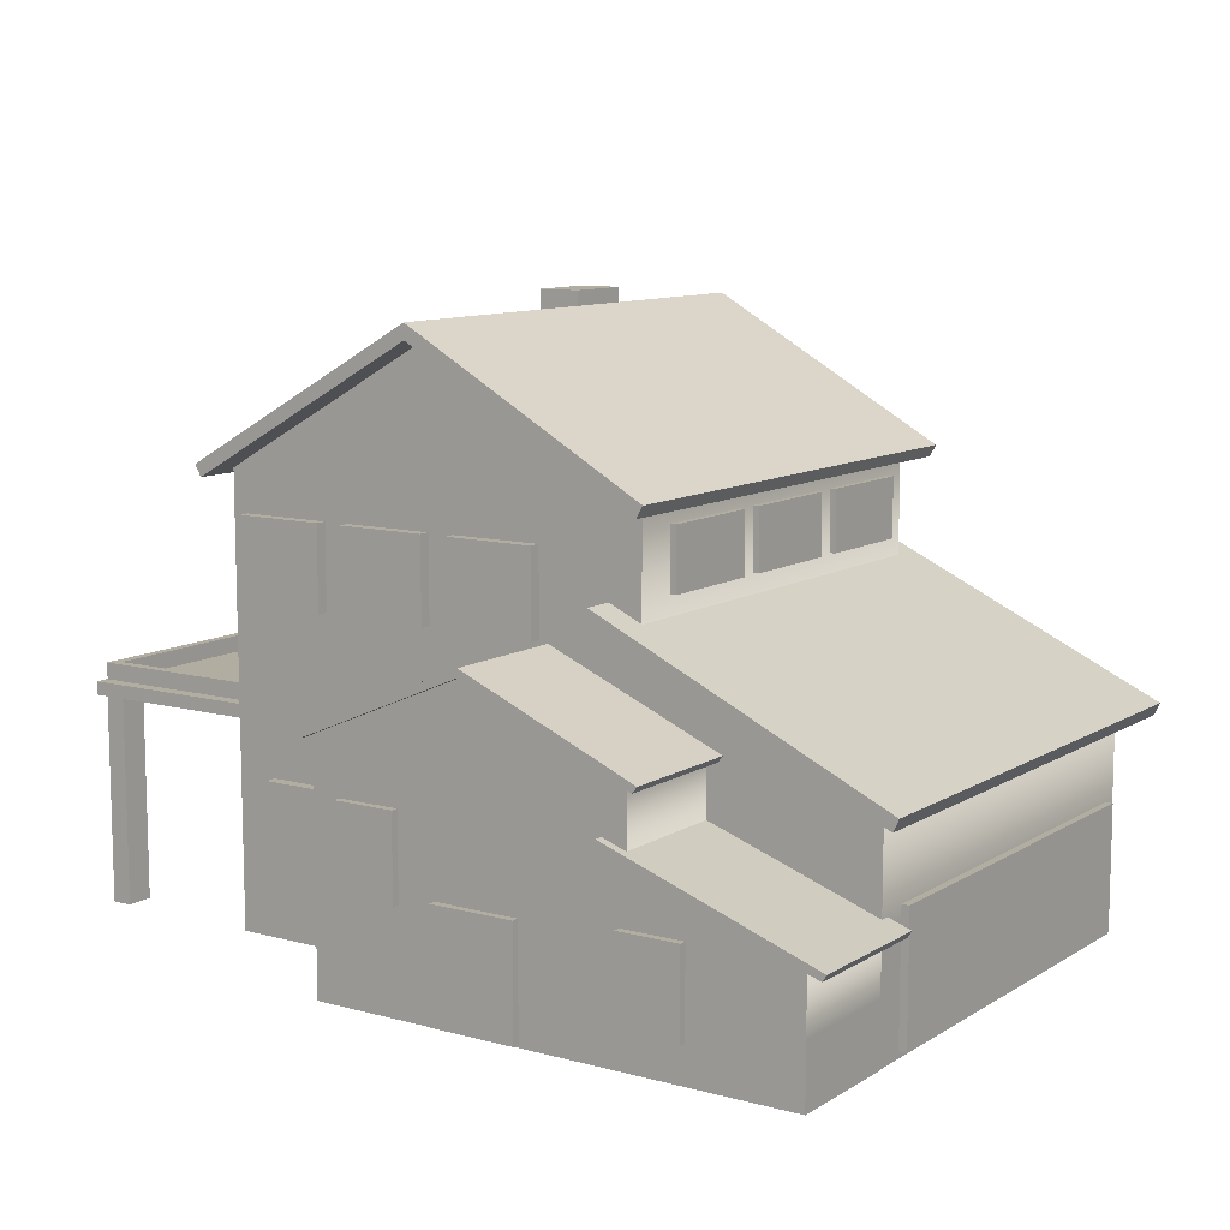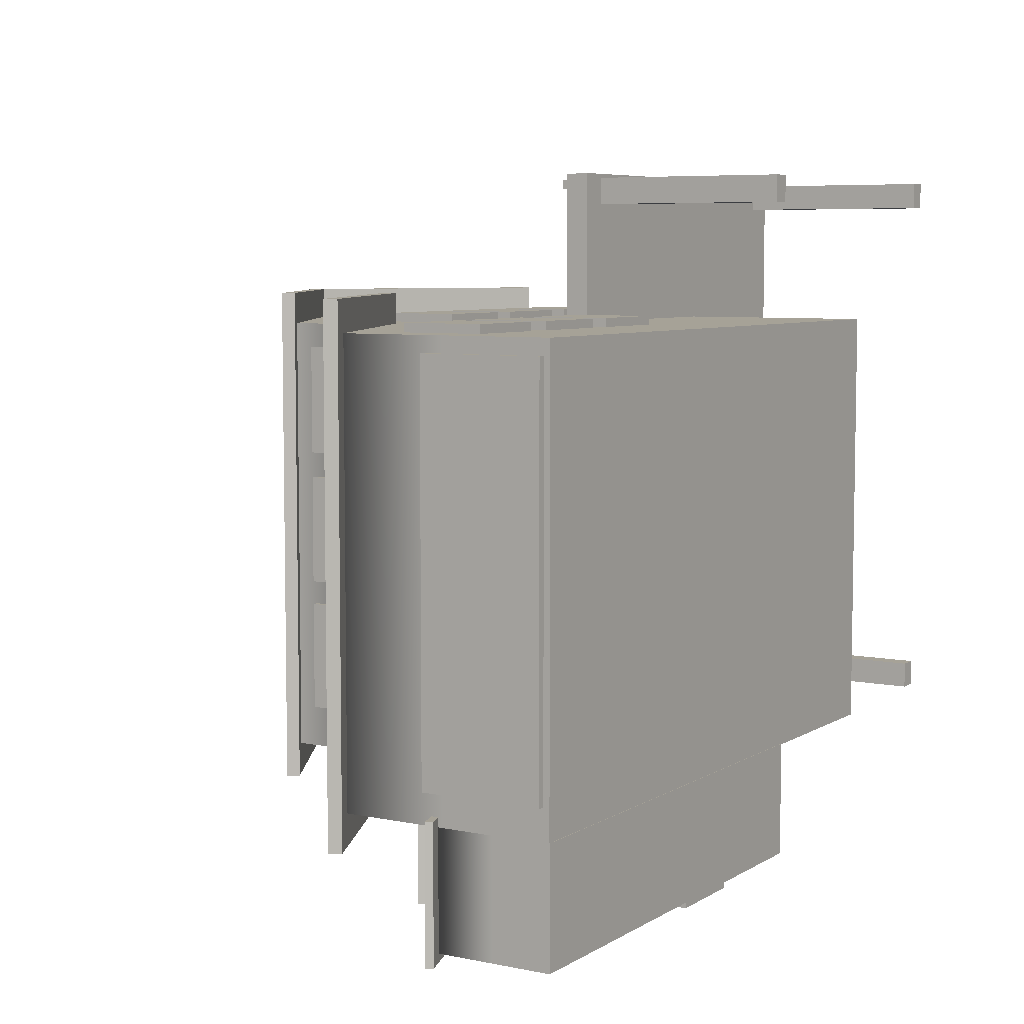
<metadata>
{"format":"obj","ext":"obj","renderer":"f3d","projection":"perspective","resolution":1024,"background":"white","views":[{"elev":10.3,"azim":-145.9,"up":"+Y"},{"elev":6.4,"azim":-58.7,"up":"+Z"}]}
</metadata>
<code>
g default
v -0.7994 0.0158 -1.485
v -0.4203 0.0158 -1.485
v -0.7994 0.491 -1.485
v -0.4203 0.491 -1.485
v -0.7994 0.491 -1.542
v -0.4203 0.491 -1.542
v -0.7994 0.0158 -1.542
v -0.4203 0.0158 -1.542
g Door
f 1 2 4 3
f 3 4 6 5
f 5 6 8 7
f 7 8 2 1
f 2 8 6 4
f 7 1 3 5
g default
v 0.3646 2.202 0.864
v 0.5609 2.202 0.864
v 0.3646 2.6 0.864
v 0.5609 2.6 0.864
v 0.3646 2.6 0.5428
v 0.5609 2.6 0.5428
v 0.3646 2.202 0.5428
v 0.5609 2.202 0.5428
g Chimney
f 9 10 12 11
f 11 12 14 13
f 13 14 16 15
f 15 16 10 9
f 10 16 14 12
f 15 9 11 13
g default
v -0.03774 2.523 1.127
v 1.036 1.916 1.127
v -0.008887 2.574 1.127
v 1.065 1.967 1.127
v -0.008887 2.574 -1.127
v 1.065 1.967 -1.127
v -0.03774 2.523 -1.127
v 1.036 1.916 -1.127
g pCube4 Roof
f 17 18 20 19
f 19 20 22 21
f 21 22 24 23
f 23 24 18 17
f 18 24 22 20
f 23 17 19 21
g default
v -1.054 1.916 1.127
v 0.02017 2.523 1.127
v -1.083 1.967 1.127
v -0.008681 2.574 1.127
v -1.083 1.967 -1.127
v -0.008681 2.574 -1.127
v -1.054 1.916 -1.127
v 0.02017 2.523 -1.127
g Roof pCube3
f 25 26 28 27
f 27 28 30 29
f 29 30 32 31
f 31 32 26 25
f 26 32 30 28
f 31 25 27 29
g default
v -2.108 0.9202 1.127
v -0.8157 1.52 1.127
v -2.133 0.9734 1.127
v -0.8404 1.573 1.127
v -2.133 0.9734 -1.127
v -0.8404 1.573 -1.127
v -2.108 0.9202 -1.127
v -0.8157 1.52 -1.127
g Roof pCube2
f 33 34 36 35
f 35 36 38 37
f 37 38 40 39
f 39 40 34 33
f 34 40 38 36
f 39 33 35 37
g default
v -1.318 1.034 -0.9456
v -0.5442 1.361 -0.9456
v -1.339 1.061 -0.9456
v -0.565 1.389 -0.9456
v -1.339 1.061 -1.546
v -0.565 1.389 -1.546
v -1.318 1.034 -1.546
v -0.5442 1.361 -1.546
g Roof pCube6
f 41 42 44 43
f 43 44 46 45
f 45 46 48 47
f 47 48 42 41
f 42 48 46 44
f 47 41 43 45
g default
v -0.586 1.361 -0.9456
v 0.1879 1.034 -0.9456
v -0.5652 1.389 -0.9456
v 0.2087 1.061 -0.9456
v -0.5652 1.389 -1.546
v 0.2087 1.061 -1.546
v -0.586 1.361 -1.546
v 0.1879 1.034 -1.546
g Roof pCube8
f 49 50 52 51
f 51 52 54 53
f 53 54 56 55
f 55 56 50 49
f 50 56 54 52
f 55 49 51 53
g default
v -2.077 0.4964 -0.9456
v -1.146 0.8201 -0.9456
v -2.095 0.5251 -0.9456
v -1.164 0.8488 -0.9456
v -2.095 0.5251 -1.546
v -1.164 0.8488 -1.546
v -2.077 0.4964 -1.546
v -1.146 0.8201 -1.546
g Roof pCube9
f 57 58 60 59
f 59 60 62 61
f 61 62 64 63
f 63 64 58 57
f 58 64 62 60
f 63 57 59 61
g default
v -1.998 0.003072 -0.9829
v -0.9144 0.003072 -0.9829
v -0.5588 0.003072 -0.9829
v -0.2032 0.003072 -0.9829
v 0.1524 0.003072 -0.9829
v -1.998 0.2694 -0.9829
v -0.9144 0.2694 -0.9829
v -0.5588 0.2694 -0.9829
v -0.2032 0.2694 -0.9829
v 0.1524 0.2694 -0.9829
v -1.998 0.5356 -0.9829
v -0.9144 0.5356 -0.9829
v -0.5588 0.5356 -0.9829
v -0.2032 0.5356 -0.9829
v 0.1524 0.5356 -0.9829
v -1.27 0.8019 -0.9829
v -0.9144 0.8019 -0.9829
v -0.5588 0.8019 -0.9829
v -0.2032 0.8019 -0.9829
v 0.1524 0.8019 -0.9829
v -1.27 1.068 -0.9829
v -0.9144 1.216 -0.9829
v -0.5588 1.362 -0.9829
v -0.2032 1.216 -0.9829
v 0.1524 1.068 -0.9829
v -1.27 1.068 -1.114
v -0.9144 1.216 -1.114
v -0.5588 1.362 -1.114
v -0.2032 1.216 -1.114
v 0.1524 1.068 -1.114
v -1.27 1.068 -1.246
v -0.9144 1.216 -1.246
v -0.5588 1.362 -1.246
v -0.2032 1.216 -1.246
v 0.1524 1.068 -1.246
v -1.27 1.068 -1.378
v -0.9144 1.216 -1.378
v -0.5588 1.362 -1.378
v -0.2032 1.216 -1.378
v 0.1524 1.068 -1.378
v -1.27 1.068 -1.509
v -0.9144 1.216 -1.509
v -0.5588 1.362 -1.509
v -0.2032 1.216 -1.509
v 0.1524 1.068 -1.509
v -1.27 0.8019 -1.509
v -0.9144 0.8019 -1.509
v -0.5588 0.8019 -1.509
v -0.2032 0.8019 -1.509
v 0.1524 0.8019 -1.509
v -1.998 0.5356 -1.509
v -0.9144 0.5356 -1.509
v -0.5588 0.5356 -1.509
v -0.2032 0.5356 -1.509
v 0.1524 0.5356 -1.509
v -1.998 0.2694 -1.509
v -0.9144 0.2694 -1.509
v -0.5588 0.2694 -1.509
v -0.2032 0.2694 -1.509
v 0.1524 0.2694 -1.509
v -1.998 0.003072 -1.509
v -0.9144 0.003072 -1.509
v -0.5588 0.003072 -1.509
v -0.2032 0.003072 -1.509
v 0.1524 0.003072 -1.509
v -1.998 0.003072 -1.378
v -0.9144 0.003072 -1.378
v -0.5588 0.003072 -1.378
v -0.2032 0.003072 -1.378
v 0.1524 0.003072 -1.378
v -1.998 0.003072 -1.246
v -0.9144 0.003072 -1.246
v -0.5588 0.003072 -1.246
v -0.2032 0.003072 -1.246
v 0.1524 0.003072 -1.246
v -1.998 0.003072 -1.114
v -0.9144 0.003072 -1.114
v -0.5588 0.003072 -1.114
v -0.2032 0.003072 -1.114
v 0.1524 0.003072 -1.114
v 0.1524 0.2694 -1.378
v 0.1524 0.2694 -1.246
v 0.1524 0.2694 -1.114
v 0.1524 0.5356 -1.378
v 0.1524 0.5356 -1.246
v 0.1524 0.5356 -1.114
v 0.1524 0.8019 -1.378
v 0.1524 0.8019 -1.246
v 0.1524 0.8019 -1.114
v -1.998 0.2694 -1.378
v -1.998 0.2694 -1.246
v -1.998 0.2694 -1.114
v -1.998 0.5356 -1.378
v -1.998 0.5356 -1.246
v -1.998 0.5356 -1.114
v -1.27 0.8019 -1.378
v -1.27 0.8019 -1.246
v -1.27 0.8019 -1.114
g pCube7 Building
f 65 66 71 70
f 66 67 72 71
f 67 68 73 72
f 68 69 74 73
f 70 71 76 75
f 71 72 77 76
f 72 73 78 77
f 73 74 79 78
f 75 76 81 80
f 76 77 82 81
f 77 78 83 82
f 78 79 84 83
f 80 81 86 85
f 81 82 87 86
f 82 83 88 87
f 83 84 89 88
f 85 86 91 90
f 86 87 92 91
f 87 88 93 92
f 88 89 94 93
f 90 91 96 95
f 91 92 97 96
f 92 93 98 97
f 93 94 99 98
f 95 96 101 100
f 96 97 102 101
f 97 98 103 102
f 98 99 104 103
f 100 101 106 105
f 101 102 107 106
f 102 103 108 107
f 103 104 109 108
f 105 106 111 110
f 106 107 112 111
f 107 108 113 112
f 108 109 114 113
f 110 111 116 115
f 111 112 117 116
f 112 113 118 117
f 113 114 119 118
f 115 116 121 120
f 116 117 122 121
f 117 118 123 122
f 118 119 124 123
f 120 121 126 125
f 121 122 127 126
f 122 123 128 127
f 123 124 129 128
f 125 126 131 130
f 126 127 132 131
f 127 128 133 132
f 128 129 134 133
f 130 131 136 135
f 131 132 137 136
f 132 133 138 137
f 133 134 139 138
f 135 136 141 140
f 136 137 142 141
f 137 138 143 142
f 138 139 144 143
f 140 141 66 65
f 141 142 67 66
f 142 143 68 67
f 143 144 69 68
f 134 129 124 145
f 139 134 145 146
f 144 139 146 147
f 69 144 147 74
f 145 124 119 148
f 146 145 148 149
f 147 146 149 150
f 74 147 150 79
f 148 119 114 151
f 149 148 151 152
f 150 149 152 153
f 79 150 153 84
f 151 114 109 104
f 152 151 104 99
f 153 152 99 94
f 84 153 94 89
f 125 130 154 120
f 130 135 155 154
f 135 140 156 155
f 140 65 70 156
f 120 154 157 115
f 154 155 158 157
f 155 156 159 158
f 156 70 75 159
f 115 157 160 110
f 157 158 161 160
f 158 159 162 161
f 159 75 80 162
f 110 160 100 105
f 160 161 95 100
f 161 162 90 95
f 162 80 85 90
g default
v -1.998 0.005695 0.9873
v -0.4937 0.005695 0.9873
v 0 0.005695 0.9873
v 0.4937 0.005695 0.9873
v 0.9873 0.005695 0.9873
v -1.998 0.4993 0.9873
v -0.4937 0.4993 0.9873
v 0 0.4993 0.9873
v 0.4937 0.4993 0.9873
v 0.9873 0.4993 0.9873
v -1.998 0.993 0.9873
v -0.4937 0.993 0.9873
v 0 0.993 0.9873
v 0.4937 0.993 0.9873
v 0.9873 0.993 0.9873
v -0.9873 1.487 0.9873
v -0.4937 1.487 0.9873
v 0 1.487 0.9873
v 0.4937 1.487 0.9873
v 0.9873 1.487 0.9873
v -0.9873 1.98 0.9873
v -0.4937 2.254 0.9873
v 0 2.525 0.9873
v 0.4937 2.254 0.9873
v 0.9873 1.98 0.9873
v -0.9873 1.98 0.4937
v -0.4937 2.254 0.4937
v 0 2.525 0.4937
v 0.4937 2.254 0.4937
v 0.9873 1.98 0.4937
v -0.9873 1.98 0
v -0.4937 2.254 0
v 0 2.525 0
v 0.4937 2.254 0
v 0.9873 1.98 0
v -0.9873 1.98 -0.4937
v -0.4937 2.254 -0.4937
v 0 2.525 -0.4937
v 0.4937 2.254 -0.4937
v 0.9873 1.98 -0.4937
v -0.9873 1.98 -0.9873
v -0.4937 2.254 -0.9873
v 0 2.525 -0.9873
v 0.4937 2.254 -0.9873
v 0.9873 1.98 -0.9873
v -0.9873 1.487 -0.9873
v -0.4937 1.487 -0.9873
v 0 1.487 -0.9873
v 0.4937 1.487 -0.9873
v 0.9873 1.487 -0.9873
v -1.998 0.993 -0.9873
v -0.4937 0.993 -0.9873
v 0 0.993 -0.9873
v 0.4937 0.993 -0.9873
v 0.9873 0.993 -0.9873
v -1.998 0.4993 -0.9873
v -0.4937 0.4993 -0.9873
v 0 0.4993 -0.9873
v 0.4937 0.4993 -0.9873
v 0.9873 0.4993 -0.9873
v -1.998 0.005695 -0.9873
v -0.4937 0.005695 -0.9873
v 0 0.005695 -0.9873
v 0.4937 0.005695 -0.9873
v 0.9873 0.005695 -0.9873
v -1.998 0.005695 -0.4937
v -0.4937 0.005695 -0.4937
v 0 0.005695 -0.4937
v 0.4937 0.005695 -0.4937
v 0.9873 0.005695 -0.4937
v -1.998 0.005695 0
v -0.4937 0.005695 0
v 0 0.005695 0
v 0.4937 0.005695 0
v 0.9873 0.005695 0
v -1.998 0.005695 0.4937
v -0.4937 0.005695 0.4937
v 0 0.005695 0.4937
v 0.4937 0.005695 0.4937
v 0.9873 0.005695 0.4937
v 0.9873 0.4993 -0.4937
v 0.9873 0.4993 0
v 0.9873 0.4993 0.4937
v 0.9873 0.993 -0.4937
v 0.9873 0.993 0
v 0.9873 0.993 0.4937
v 0.9873 1.487 -0.4937
v 0.9873 1.487 0
v 0.9873 1.487 0.4937
v -1.998 0.4993 -0.4937
v -1.998 0.4993 0
v -1.998 0.4993 0.4937
v -1.998 0.993 -0.4937
v -1.998 0.993 0
v -1.998 0.993 0.4937
v -0.9873 1.487 -0.4937
v -0.9873 1.487 0
v -0.9873 1.487 0.4937
g Building pCube1
f 163 164 169 168
f 164 165 170 169
f 165 166 171 170
f 166 167 172 171
f 168 169 174 173
f 169 170 175 174
f 170 171 176 175
f 171 172 177 176
f 173 174 179 178
f 174 175 180 179
f 175 176 181 180
f 176 177 182 181
f 178 179 184 183
f 179 180 185 184
f 180 181 186 185
f 181 182 187 186
f 183 184 189 188
f 184 185 190 189
f 185 186 191 190
f 186 187 192 191
f 188 189 194 193
f 189 190 195 194
f 190 191 196 195
f 191 192 197 196
f 193 194 199 198
f 194 195 200 199
f 195 196 201 200
f 196 197 202 201
f 198 199 204 203
f 199 200 205 204
f 200 201 206 205
f 201 202 207 206
f 203 204 209 208
f 204 205 210 209
f 205 206 211 210
f 206 207 212 211
f 208 209 214 213
f 209 210 215 214
f 210 211 216 215
f 211 212 217 216
f 213 214 219 218
f 214 215 220 219
f 215 216 221 220
f 216 217 222 221
f 218 219 224 223
f 219 220 225 224
f 220 221 226 225
f 221 222 227 226
f 223 224 229 228
f 224 225 230 229
f 225 226 231 230
f 226 227 232 231
f 228 229 234 233
f 229 230 235 234
f 230 231 236 235
f 231 232 237 236
f 233 234 239 238
f 234 235 240 239
f 235 236 241 240
f 236 237 242 241
f 238 239 164 163
f 239 240 165 164
f 240 241 166 165
f 241 242 167 166
f 232 227 222 243
f 237 232 243 244
f 242 237 244 245
f 167 242 245 172
f 243 222 217 246
f 244 243 246 247
f 245 244 247 248
f 172 245 248 177
f 246 217 212 249
f 247 246 249 250
f 248 247 250 251
f 177 248 251 182
f 249 212 207 202
f 250 249 202 197
f 251 250 197 192
f 182 251 192 187
f 223 228 252 218
f 228 233 253 252
f 233 238 254 253
f 238 163 168 254
f 218 252 255 213
f 252 253 256 255
f 253 254 257 256
f 254 168 173 257
f 213 255 258 208
f 255 256 259 258
f 256 257 260 259
f 257 173 178 260
f 208 258 198 203
f 258 259 193 198
f 259 260 188 193
f 260 178 183 188
g default
v 1.678 -0.004582 -0.8345
v 1.769 -0.004582 -0.8345
v 1.678 0.9589 -0.8345
v 1.769 0.9589 -0.8345
v 1.678 0.9589 -0.9569
v 1.769 0.9589 -0.9569
v 1.678 -0.004582 -0.9569
v 1.769 -0.004582 -0.9569
g pCube10 Balcony
f 261 262 264 263
f 263 264 266 265
f 265 266 268 267
f 267 268 262 261
f 262 268 266 264
f 267 261 263 265
g default
v 0.9653 0.967 -0.8737
v 1.804 0.967 -0.8737
v 0.9653 1.04 -0.8737
v 1.804 1.04 -0.8737
v 0.9653 1.04 -0.9177
v 1.804 1.04 -0.9177
v 0.9653 0.967 -0.9177
v 1.804 0.967 -0.9177
g Balcony pCube24
f 269 270 272 271
f 271 272 274 273
f 273 274 276 275
f 275 276 270 269
f 270 276 274 272
f 275 269 271 273
g default
v -0.1245 0.904 1.681
v 1.824 0.904 1.681
v -0.1245 0.9626 1.681
v 1.824 0.9626 1.681
v -0.1245 0.9626 -0.9615
v 1.824 0.9626 -0.9615
v -0.1245 0.904 -0.9615
v 1.824 0.904 -0.9615
g Balcony pCube5
f 277 278 280 279
f 279 280 282 281
f 281 282 284 283
f 283 284 278 277
f 278 284 282 280
f 283 277 279 281
g default
v 1.678 -0.004582 1.662
v 1.769 -0.004582 1.662
v 1.678 0.9589 1.662
v 1.769 0.9589 1.662
v 1.678 0.9589 1.54
v 1.769 0.9589 1.54
v 1.678 -0.004582 1.54
v 1.769 -0.004582 1.54
g Balcony pCube11
f 285 286 288 287
f 287 288 290 289
f 289 290 292 291
f 291 292 286 285
f 286 292 290 288
f 291 285 287 289
g default
v 1.802 0.967 1.61
v 1.802 0.967 -0.8989
v 1.802 1.04 1.61
v 1.802 1.04 -0.8989
v 1.758 1.04 1.61
v 1.758 1.04 -0.8989
v 1.758 0.967 1.61
v 1.758 0.967 -0.8989
g Balcony pCube26
f 293 294 296 295
f 295 296 298 297
f 297 298 300 299
f 299 300 294 293
f 294 300 298 296
f 299 293 295 297
g default
v -0.115 0.967 1.652
v 1.814 0.967 1.652
v -0.115 1.04 1.652
v 1.814 1.04 1.652
v -0.115 1.04 1.608
v 1.814 1.04 1.608
v -0.115 0.967 1.608
v 1.814 0.967 1.608
g Balcony pCube25
f 301 302 304 303
f 303 304 306 305
f 305 306 308 307
f 307 308 302 301
f 302 308 306 304
f 307 301 303 305
g default
v 0.01011 -0.004582 1.662
v 0.1013 -0.004582 1.662
v 0.01011 0.9589 1.662
v 0.1013 0.9589 1.662
v 0.01011 0.9589 1.54
v 0.1013 0.9589 1.54
v 0.01011 -0.004582 1.54
v 0.1013 -0.004582 1.54
g Balcony pCube12
f 309 310 312 311
f 311 312 314 313
f 313 314 316 315
f 315 316 310 309
f 310 316 314 312
f 315 309 311 313
g default
v -0.03511 0.967 1.681
v -0.03511 0.967 0.9853
v -0.03511 1.04 1.681
v -0.03511 1.04 0.9853
v -0.07908 1.04 1.681
v -0.07908 1.04 0.9853
v -0.07908 0.967 1.681
v -0.07908 0.967 0.9853
g Balcony pCube27
f 317 318 320 319
f 319 320 322 321
f 321 322 324 323
f 323 324 318 317
f 318 324 322 320
f 323 317 319 321
g default
v 0.4265 0.2062 -0.9804
v 0.8056 0.2062 -0.9804
v 0.4265 0.6815 -0.9804
v 0.8056 0.6815 -0.9804
v 0.4265 0.6815 -1.038
v 0.8056 0.6815 -1.038
v 0.4265 0.2062 -1.038
v 0.8056 0.2062 -1.038
g pCube13 Windows
f 325 326 328 327
f 327 328 330 329
f 329 330 332 331
f 331 332 326 325
f 326 332 330 328
f 331 325 327 329
g default
v 1.009 0.9794 0.9162
v 1.009 0.9794 -0.8439
v 1.009 1.527 0.9162
v 1.009 1.527 -0.8439
v 0.9518 1.527 0.9162
v 0.9518 1.527 -0.8439
v 0.9518 0.9794 0.9162
v 0.9518 0.9794 -0.8439
g Windows pCube19
f 333 334 336 335
f 335 336 338 337
f 337 338 340 339
f 339 340 334 333
f 334 340 338 336
f 339 333 335 337
g default
v 1.009 0.03381 0.9162
v 1.009 0.03381 -0.8439
v 1.009 0.5811 0.9162
v 1.009 0.5811 -0.8439
v 0.9518 0.5811 0.9162
v 0.9518 0.5811 -0.8439
v 0.9518 0.03381 0.9162
v 0.9518 0.03381 -0.8439
g Windows pCube20
f 341 342 344 343
f 343 344 346 345
f 345 346 348 347
f 347 348 342 341
f 342 348 346 344
f 347 341 343 345
g default
v -0.9569 1.59 0.2792
v -0.9569 1.59 -0.2069
v -0.9569 1.855 0.2792
v -0.9569 1.855 -0.2069
v -1.014 1.855 0.2792
v -1.014 1.855 -0.2069
v -1.014 1.59 0.2792
v -1.014 1.59 -0.2069
g Windows pCube21
f 349 350 352 351
f 351 352 354 353
f 353 354 356 355
f 355 356 350 349
f 350 356 354 352
f 355 349 351 353
g default
v -0.2515 0.448 -1.485
v 0.02471 0.448 -1.485
v -0.2515 0.819 -1.485
v 0.02471 0.819 -1.485
v -0.2515 0.819 -1.542
v 0.02471 0.819 -1.542
v -0.2515 0.448 -1.542
v 0.02471 0.448 -1.542
g Windows pCube29
f 357 358 360 359
f 359 360 362 361
f 361 362 364 363
f 363 364 358 357
f 358 364 362 360
f 363 357 359 361
g default
v -1.515 0.1593 -1.485
v -1.239 0.1593 -1.485
v -1.515 0.5303 -1.485
v -1.239 0.5303 -1.485
v -1.515 0.5303 -1.542
v -1.239 0.5303 -1.542
v -1.515 0.1593 -1.542
v -1.239 0.1593 -1.542
g Windows pCube30
f 365 366 368 367
f 367 368 370 369
f 369 370 372 371
f 371 372 366 365
f 366 372 370 368
f 371 365 367 369
g default
v -1.975 0.03381 0.9162
v -1.975 0.03381 -0.8439
v -1.975 0.5811 0.9162
v -1.975 0.5811 -0.8439
v -2.032 0.5811 0.9162
v -2.032 0.5811 -0.8439
v -2.032 0.03381 0.9162
v -2.032 0.03381 -0.8439
g Windows pCube31
f 373 374 376 375
f 375 376 378 377
f 377 378 380 379
f 379 380 374 373
f 374 380 378 376
f 379 373 375 377
g default
v -0.004179 1.398 -0.9804
v 0.3974 1.398 -0.9804
v -0.004179 1.763 -0.9804
v 0.3974 1.763 -0.9804
v -0.004179 1.763 -1.038
v 0.3974 1.763 -1.038
v -0.004179 1.398 -1.038
v 0.3974 1.398 -1.038
g Windows pCube32
f 381 382 384 383
f 383 384 386 385
f 385 386 388 387
f 387 388 382 381
f 382 388 386 384
f 387 381 383 385
g default
v 0.5126 1.398 -0.9804
v 0.9142 1.398 -0.9804
v 0.5126 1.763 -0.9804
v 0.9142 1.763 -0.9804
v 0.5126 1.763 -1.038
v 0.9142 1.763 -1.038
v 0.5126 1.398 -1.038
v 0.9142 1.398 -1.038
g Windows pCube33
f 389 390 392 391
f 391 392 394 393
f 393 394 396 395
f 395 396 390 389
f 390 396 394 392
f 395 389 391 393
g default
v -0.5246 1.398 -0.9804
v -0.123 1.398 -0.9804
v -0.5246 1.763 -0.9804
v -0.123 1.763 -0.9804
v -0.5246 1.763 -1.038
v -0.123 1.763 -1.038
v -0.5246 1.398 -1.038
v -0.123 1.398 -1.038
g Windows pCube34
f 397 398 400 399
f 399 400 402 401
f 401 402 404 403
f 403 404 398 397
f 398 404 402 400
f 403 397 399 401
g default
v -0.5246 1.398 1.026
v -0.123 1.398 1.026
v -0.5246 1.763 1.026
v -0.123 1.763 1.026
v -0.5246 1.763 0.9693
v -0.123 1.763 0.9693
v -0.5246 1.398 0.9693
v -0.123 1.398 0.9693
g Windows pCube35
f 405 406 408 407
f 407 408 410 409
f 409 410 412 411
f 411 412 406 405
f 406 412 410 408
f 411 405 407 409
g default
v -0.004179 1.398 1.026
v 0.3974 1.398 1.026
v -0.004179 1.763 1.026
v 0.3974 1.763 1.026
v -0.004179 1.763 0.9693
v 0.3974 1.763 0.9693
v -0.004179 1.398 0.9693
v 0.3974 1.398 0.9693
g Windows pCube36
f 413 414 416 415
f 415 416 418 417
f 417 418 420 419
f 419 420 414 413
f 414 420 418 416
f 419 413 415 417
g default
v 0.5126 1.398 1.026
v 0.9142 1.398 1.026
v 0.5126 1.763 1.026
v 0.9142 1.763 1.026
v 0.5126 1.763 0.9693
v 0.9142 1.763 0.9693
v 0.5126 1.398 0.9693
v 0.9142 1.398 0.9693
g Windows pCube37
f 421 422 424 423
f 423 424 426 425
f 425 426 428 427
f 427 428 422 421
f 422 428 426 424
f 427 421 423 425
g default
v -1.787 0.4559 1.026
v -1.385 0.4559 1.026
v -1.787 0.8213 1.026
v -1.385 0.8213 1.026
v -1.787 0.8213 0.9693
v -1.385 0.8213 0.9693
v -1.787 0.4559 0.9693
v -1.385 0.4559 0.9693
g Windows pCube38
f 429 430 432 431
f 431 432 434 433
f 433 434 436 435
f 435 436 430 429
f 430 436 434 432
f 435 429 431 433
g default
v -1.266 0.4559 1.026
v -0.8648 0.4559 1.026
v -1.266 0.8213 1.026
v -0.8648 0.8213 1.026
v -1.266 0.8213 0.9693
v -0.8648 0.8213 0.9693
v -1.266 0.4559 0.9693
v -0.8648 0.4559 0.9693
g Windows pCube39
f 437 438 440 439
f 439 440 442 441
f 441 442 444 443
f 443 444 438 437
f 438 444 442 440
f 443 437 439 441
g default
v -0.9569 1.59 0.8802
v -0.9569 1.59 0.3942
v -0.9569 1.855 0.8802
v -0.9569 1.855 0.3942
v -1.014 1.855 0.8802
v -1.014 1.855 0.3942
v -1.014 1.59 0.8802
v -1.014 1.59 0.3942
g Windows pCube22
f 445 446 448 447
f 447 448 450 449
f 449 450 452 451
f 451 452 446 445
f 446 452 450 448
f 451 445 447 449
g default
v -0.9569 1.59 -0.3134
v -0.9569 1.59 -0.7994
v -0.9569 1.855 -0.3134
v -0.9569 1.855 -0.7994
v -1.014 1.855 -0.3134
v -1.014 1.855 -0.7994
v -1.014 1.59 -0.3134
v -1.014 1.59 -0.7994
g Windows pCube23
f 453 454 456 455
f 455 456 458 457
f 457 458 460 459
f 459 460 454 453
f 454 460 458 456
f 459 453 455 457
g default
v -0.7497 0.4559 1.026
v -0.3481 0.4559 1.026
v -0.7497 0.8213 1.026
v -0.3481 0.8213 1.026
v -0.7497 0.8213 0.9693
v -0.3481 0.8213 0.9693
v -0.7497 0.4559 0.9693
v -0.3481 0.4559 0.9693
g Windows pCube40
f 461 462 464 463
f 463 464 466 465
f 465 466 468 467
f 467 468 462 461
f 462 468 466 464
f 467 461 463 465

</code>
